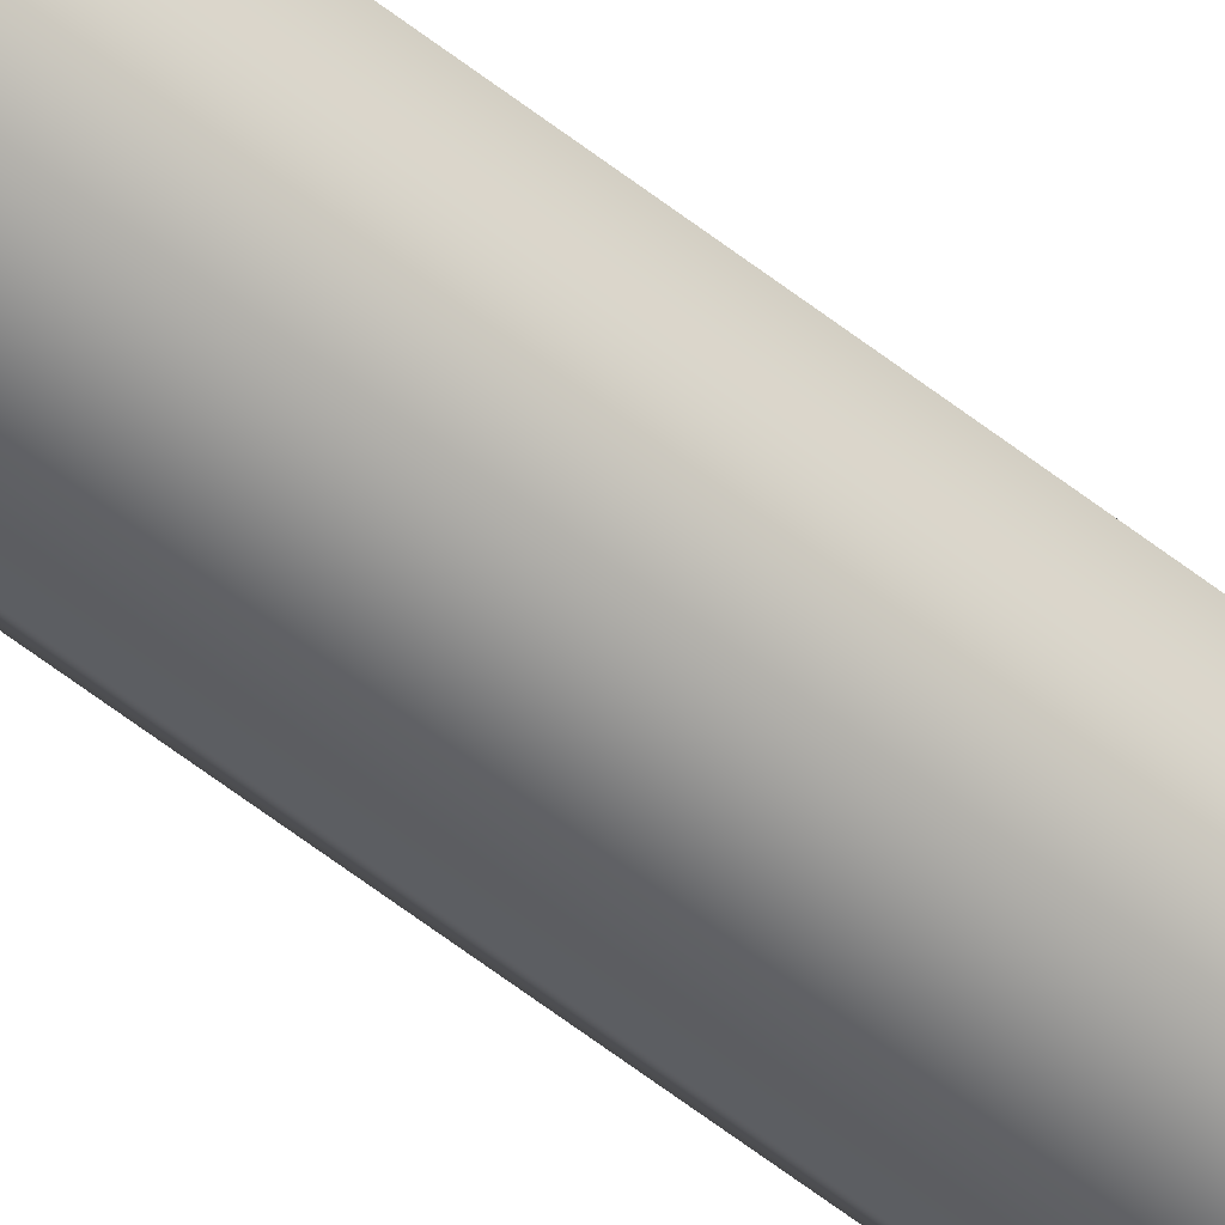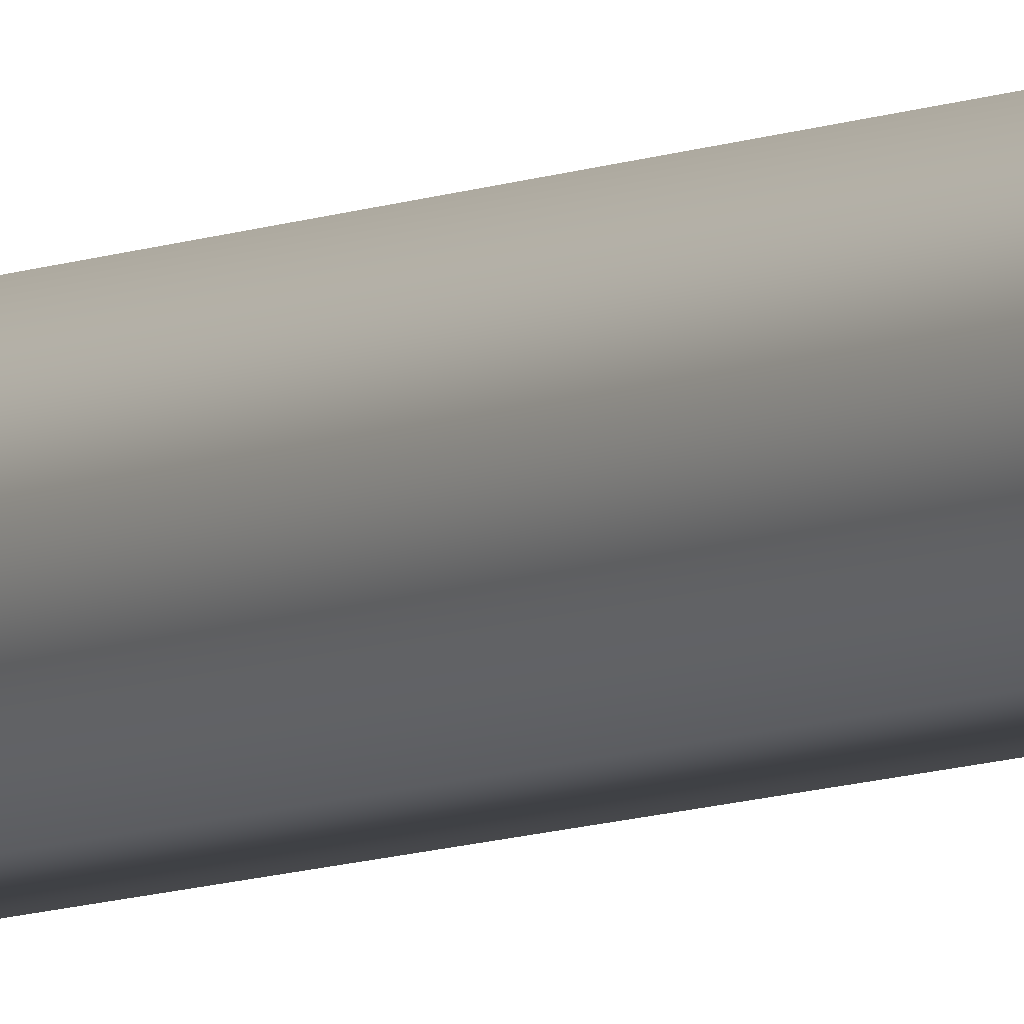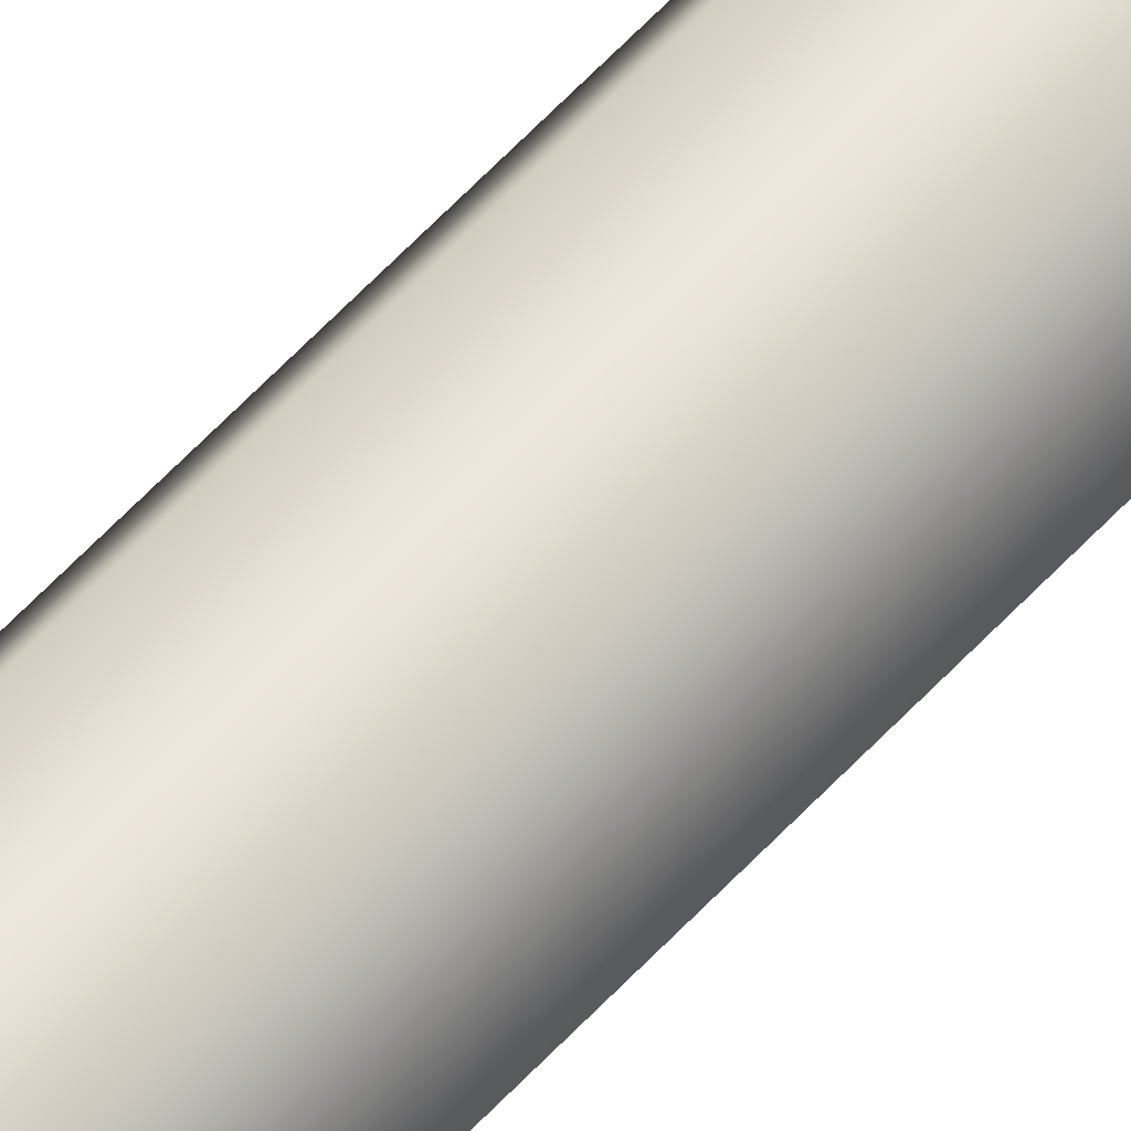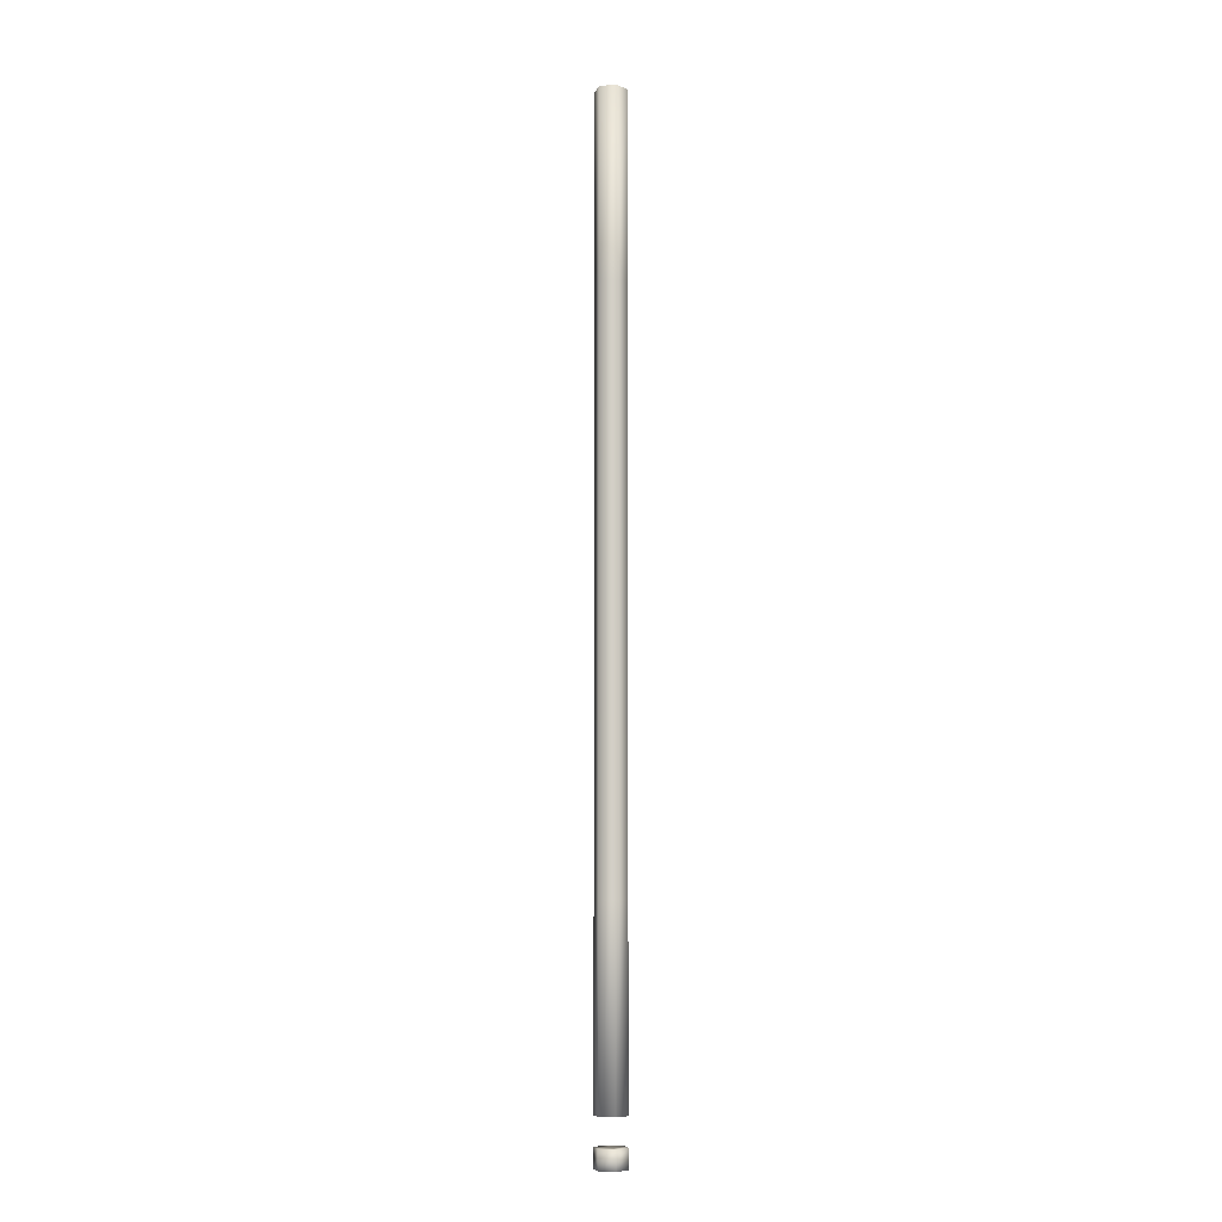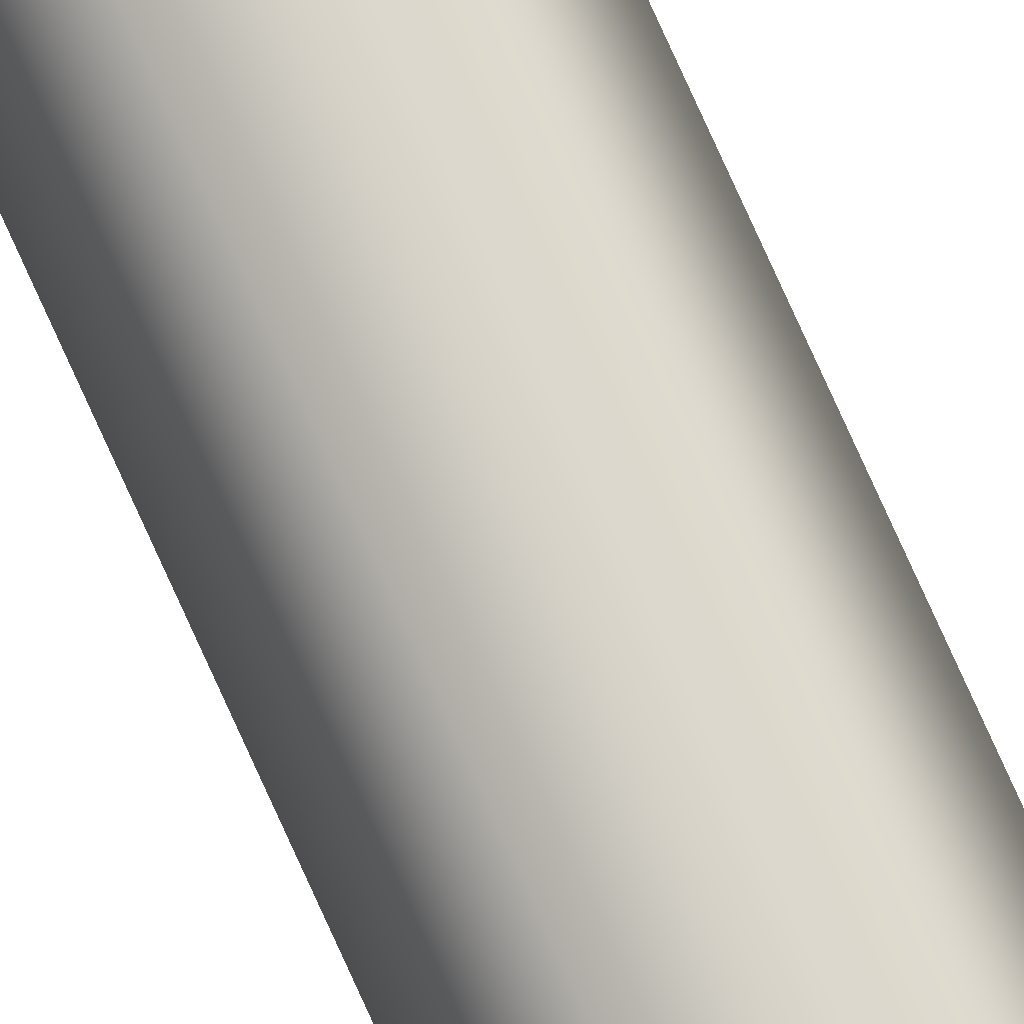
<metadata>
{"format":"obj","ext":"obj","renderer":"f3d","projection":"perspective","resolution":1024,"background":"white","views":[{"elev":-56.7,"azim":-129.7,"up":"+Z"},{"elev":-6.7,"azim":145.4,"up":"+Z"},{"elev":54.2,"azim":-139.5,"up":"+Z"},{"elev":-7.9,"azim":-45.7,"up":"+Y"},{"elev":77.5,"azim":155.7,"up":"+Z"}]}
</metadata>
<code>
v  0 0.0363 -0
v  -0.0031 0.0363 -0.0054
v  0.0031 0.0363 -0.0054
v  0.0063 0.0363 -0
v  -0.0031 0.0363 0.0054
v  -0.0063 0.0363 0
v  0.0031 0.0363 0.0054
v  0.0062 0.0363 -0.0108
v  0.0125 0.0363 -0
v  -0.0063 0.0363 -0.0108
v  -0.0125 0.0363 0
v  -0.0062 0.0363 0.0108
v  0.0062 0.0363 0.0108
v  0.0063 0.1843 -0.0108
v  0.0125 0.1843 -0
v  -0.0063 0.1843 -0.0108
v  -0.0125 0.1843 0
v  -0.0062 0.1843 0.0108
v  0.0062 0.1843 0.0108
v  0.0063 0.3323 -0.0108
v  0.0125 0.3323 -0
v  -0.0063 0.3323 -0.0108
v  -0.0125 0.3323 0
v  -0.0062 0.3323 0.0108
v  0.0062 0.3323 0.0108
v  0.0062 0.4803 -0.0108
v  0.0125 0.4803 -0
v  -0.0063 0.4803 -0.0108
v  -0.0125 0.4803 0
v  -0.0062 0.4803 0.0108
v  0.0062 0.4803 0.0108
v  0.0063 0.6283 -0.0108
v  0.0125 0.6283 -0
v  -0.0063 0.6283 -0.0108
v  -0.0125 0.6283 0
v  -0.0062 0.6283 0.0108
v  0.0062 0.6283 0.0108
v  0.0062 0.7763 -0.0108
v  0.0125 0.7763 -0
v  -0.0063 0.7763 -0.0108
v  -0.0125 0.7763 0
v  -0.0062 0.7763 0.0108
v  0.0062 0.7763 0.0108
v  0.0031 0.7763 -0.0054
v  0.0063 0.7763 -0
v  -0.0031 0.7763 -0.0054
v  -0.0063 0.7763 0
v  -0.0031 0.7763 0.0054
v  0.0031 0.7763 0.0054
v  0 0.7763 -0
o Gambe
g Gambe
f 1 2 3 4
f 1 5 6 2
f 1 4 7 5
f 4 3 8 9
f 3 2 10 8
f 2 6 11 10
f 6 5 12 11
f 5 7 13 12
f 7 4 9 13
f 9 8 14 15
f 8 10 16 14
f 10 11 17 16
f 11 12 18 17
f 12 13 19 18
f 13 9 15 19
f 15 14 20 21
f 14 16 22 20
f 16 17 23 22
f 17 18 24 23
f 18 19 25 24
f 19 15 21 25
f 21 20 26 27
f 20 22 28 26
f 22 23 29 28
f 23 24 30 29
f 24 25 31 30
f 25 21 27 31
f 27 26 32 33
f 26 28 34 32
f 28 29 35 34
f 29 30 36 35
f 30 31 37 36
f 31 27 33 37
f 33 32 38 39
f 32 34 40 38
f 34 35 41 40
f 35 36 42 41
f 36 37 43 42
f 37 33 39 43
f 39 38 44 45
f 38 40 46 44
f 40 41 47 46
f 41 42 48 47
f 42 43 49 48
f 43 39 45 49
f 50 45 44 46
f 50 46 47 48
f 50 48 49 45
v  0 0 -0
v  -0.0033 0 -0.0056
v  0.0032 0 -0.0056
v  0.0065 0 -0
v  -0.0032 0 0.0056
v  -0.0065 0 0
v  0.0032 0 0.0056
v  0.0065 0 -0.0113
v  0.013 0 -0
v  -0.0065 0 -0.0113
v  -0.013 0 0
v  -0.0065 0 0.0113
v  0.0065 0 0.0113
v  0.0065 0.0075 -0.0113
v  0.013 0.0075 -0
v  -0.0065 0.0075 -0.0113
v  -0.013 0.0075 0
v  -0.0065 0.0075 0.0113
v  0.0065 0.0075 0.0113
v  0.0065 0.015 -0.0113
v  0.013 0.015 -0
v  -0.0065 0.015 -0.0113
v  -0.013 0.015 0
v  -0.0065 0.015 0.0113
v  0.0065 0.015 0.0113
v  0.0032 0.015 -0.0056
v  0.0065 0.015 -0
v  -0.0033 0.015 -0.0056
v  -0.0065 0.015 0
v  -0.0032 0.015 0.0056
v  0.0032 0.015 0.0056
v  0 0.015 -0
o Cylinder001
g Cylinder001
f 51 52 53 54
f 51 55 56 52
f 51 54 57 55
f 54 53 58 59
f 53 52 60 58
f 52 56 61 60
f 56 55 62 61
f 55 57 63 62
f 57 54 59 63
f 59 58 64 65
f 58 60 66 64
f 60 61 67 66
f 61 62 68 67
f 62 63 69 68
f 63 59 65 69
f 65 64 70 71
f 64 66 72 70
f 66 67 73 72
f 67 68 74 73
f 68 69 75 74
f 69 65 71 75
f 71 70 76 77
f 70 72 78 76
f 72 73 79 78
f 73 74 80 79
f 74 75 81 80
f 75 71 77 81
f 82 77 76 78
f 82 78 79 80
f 82 80 81 77

</code>
